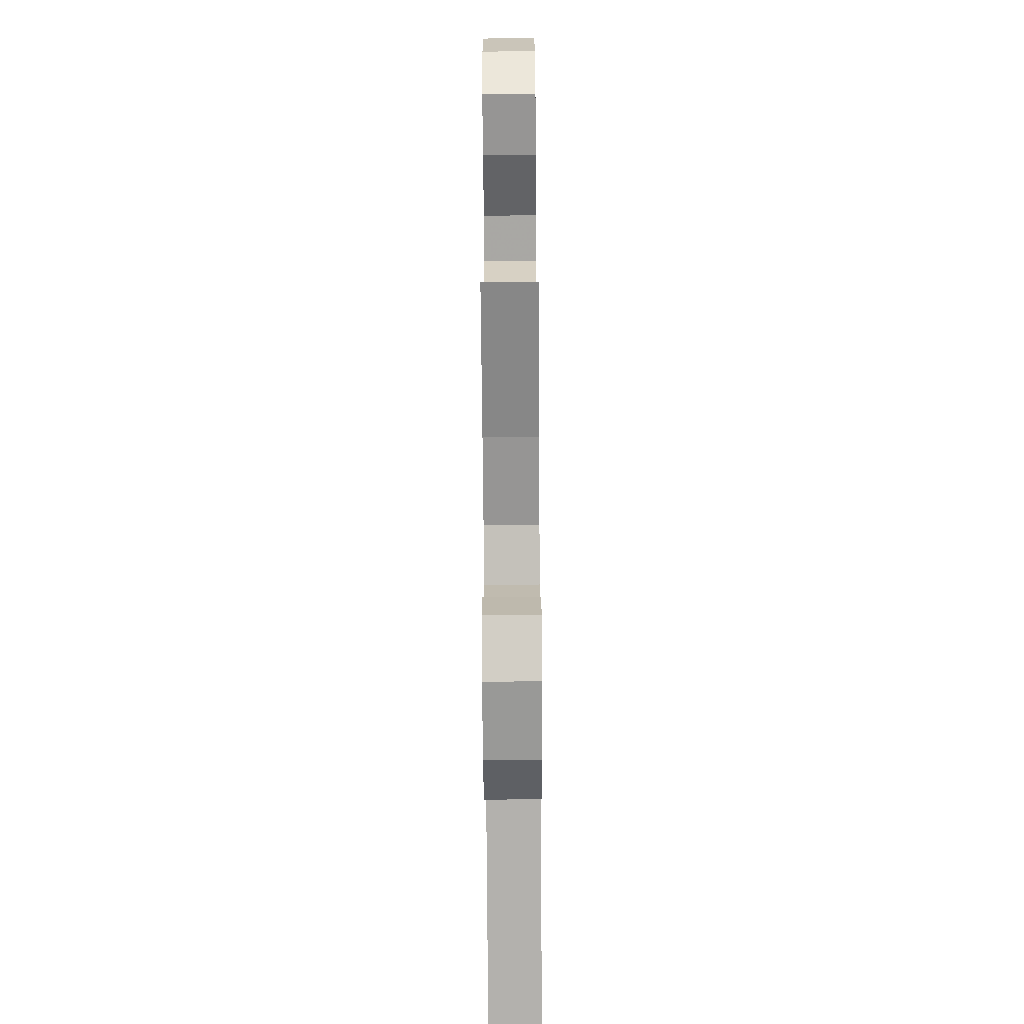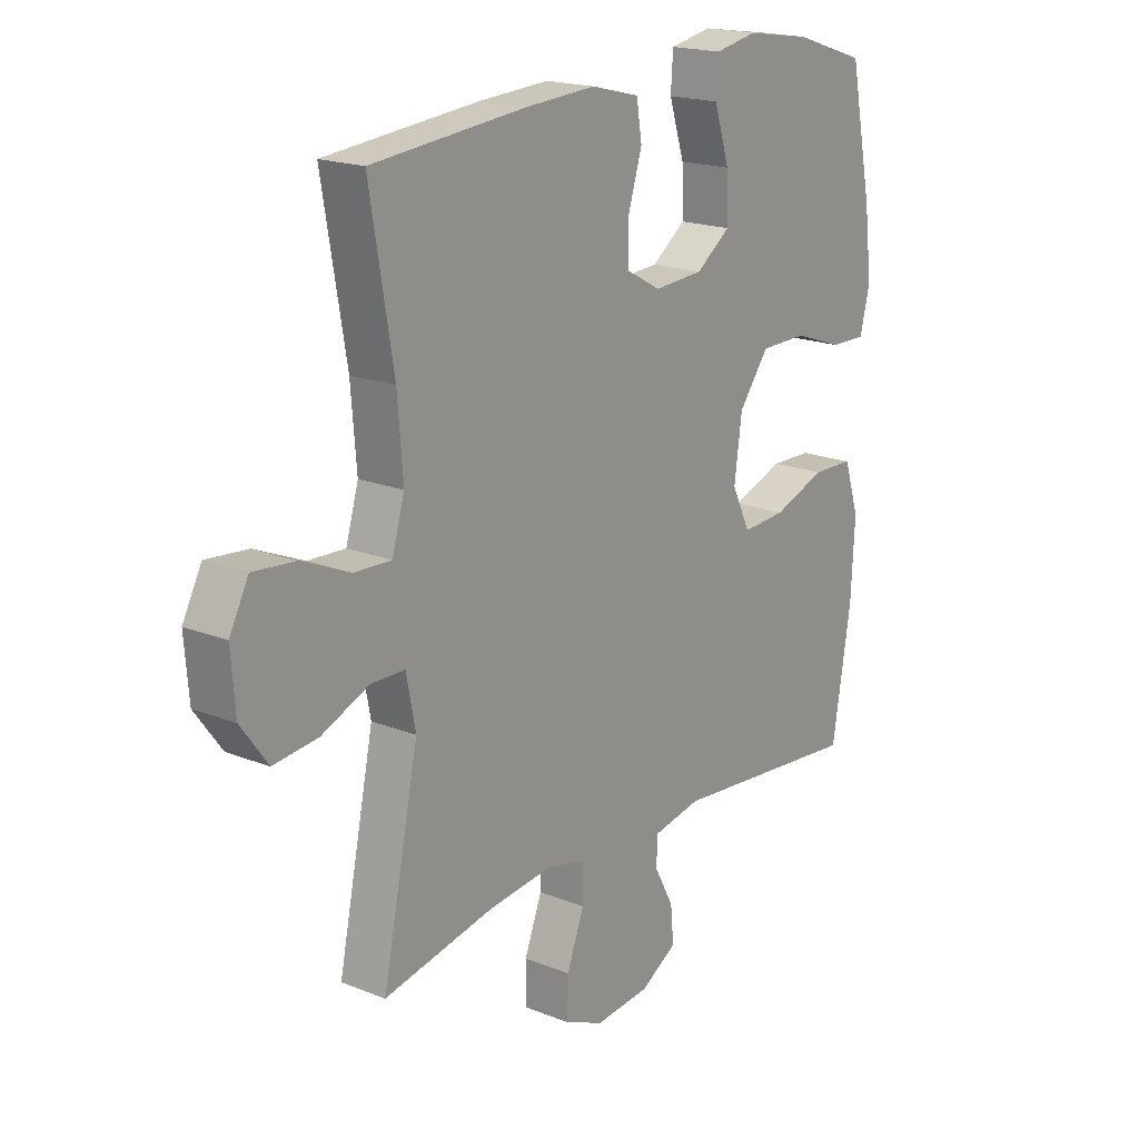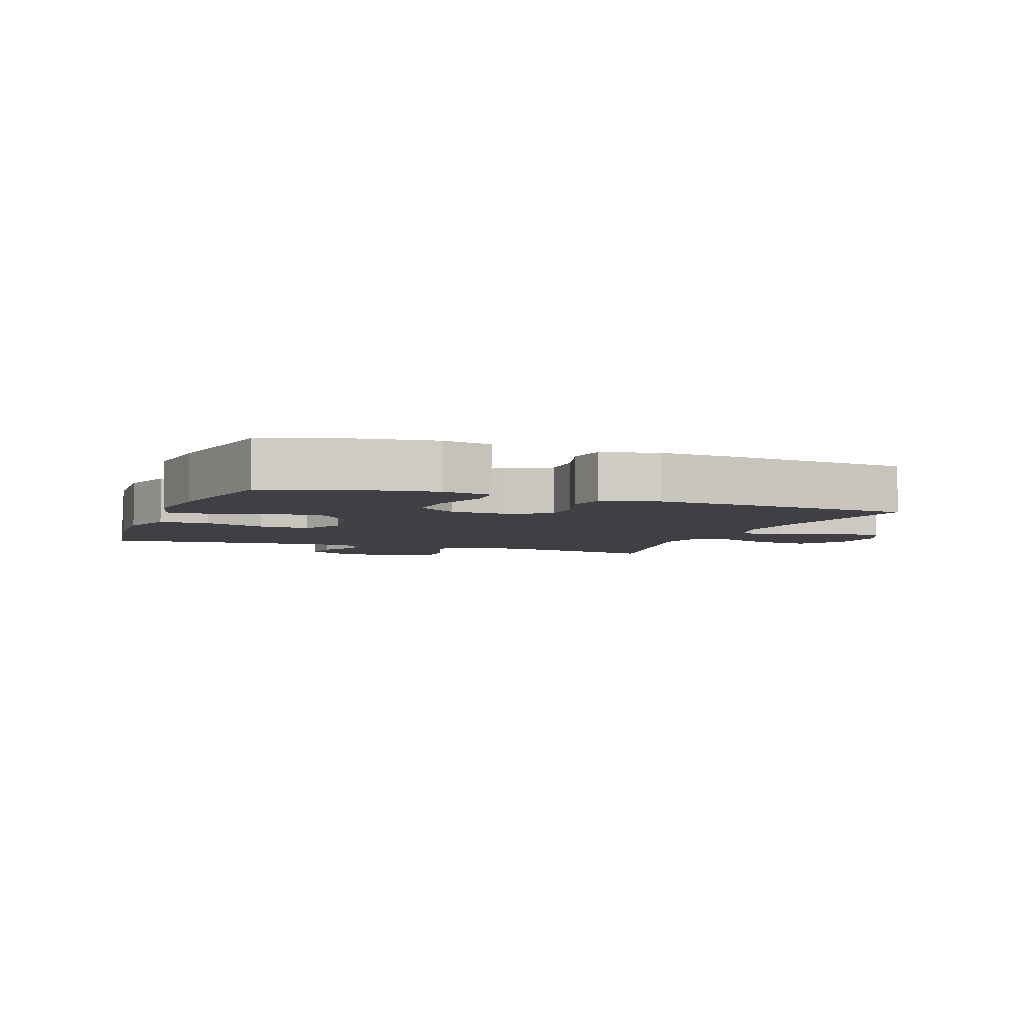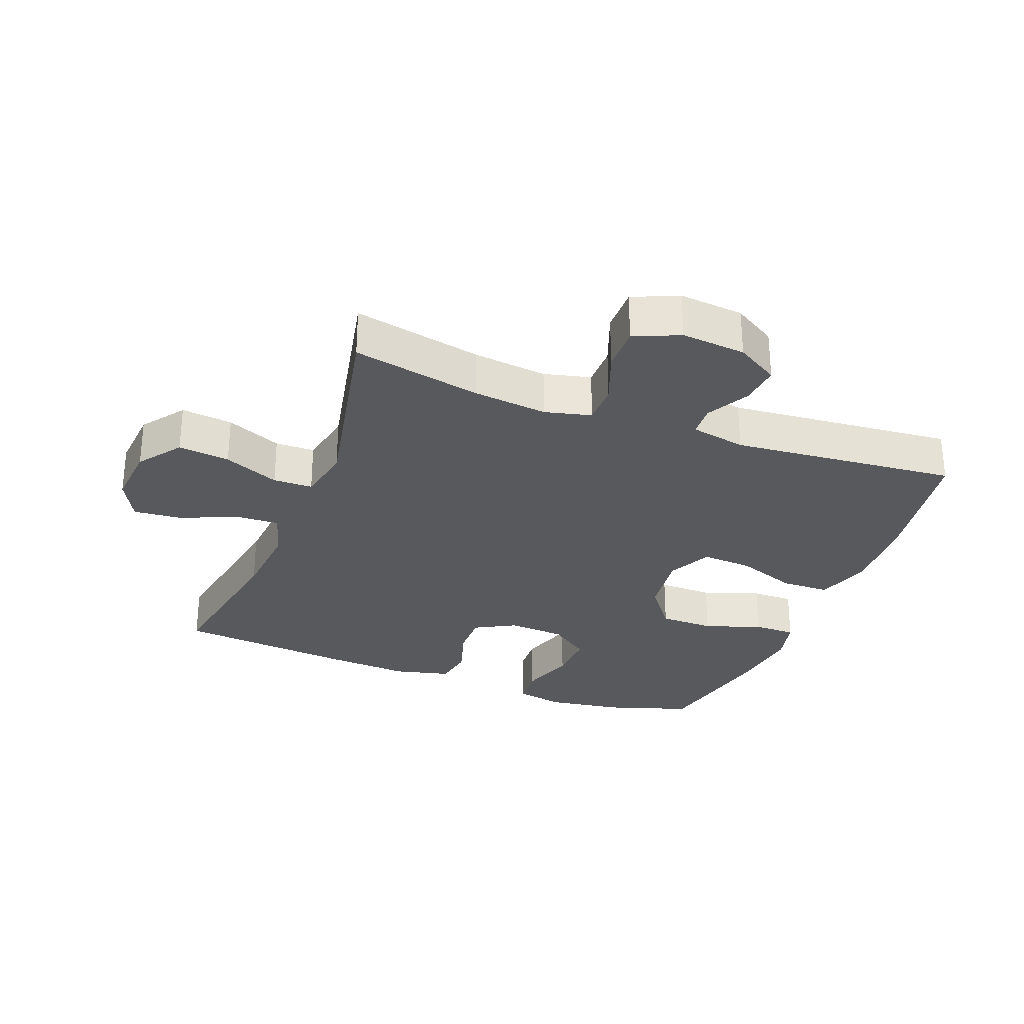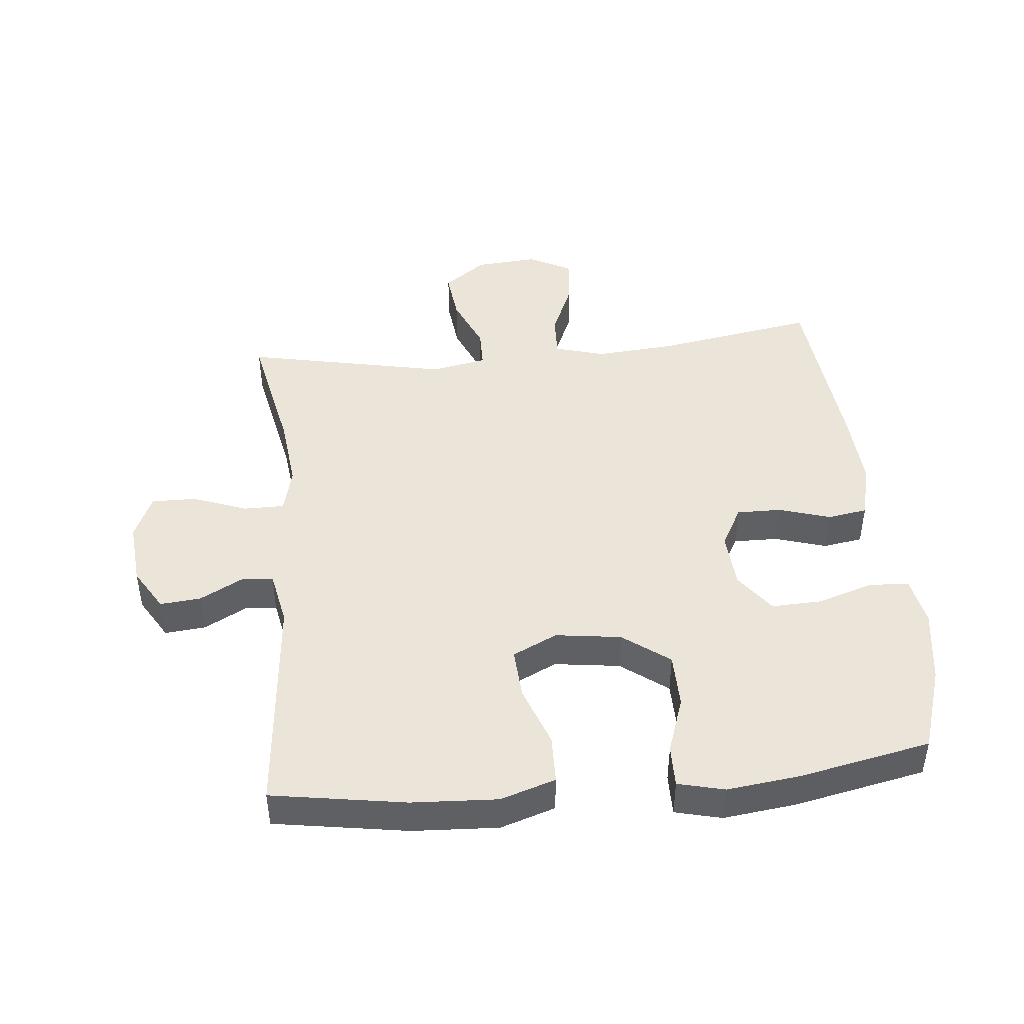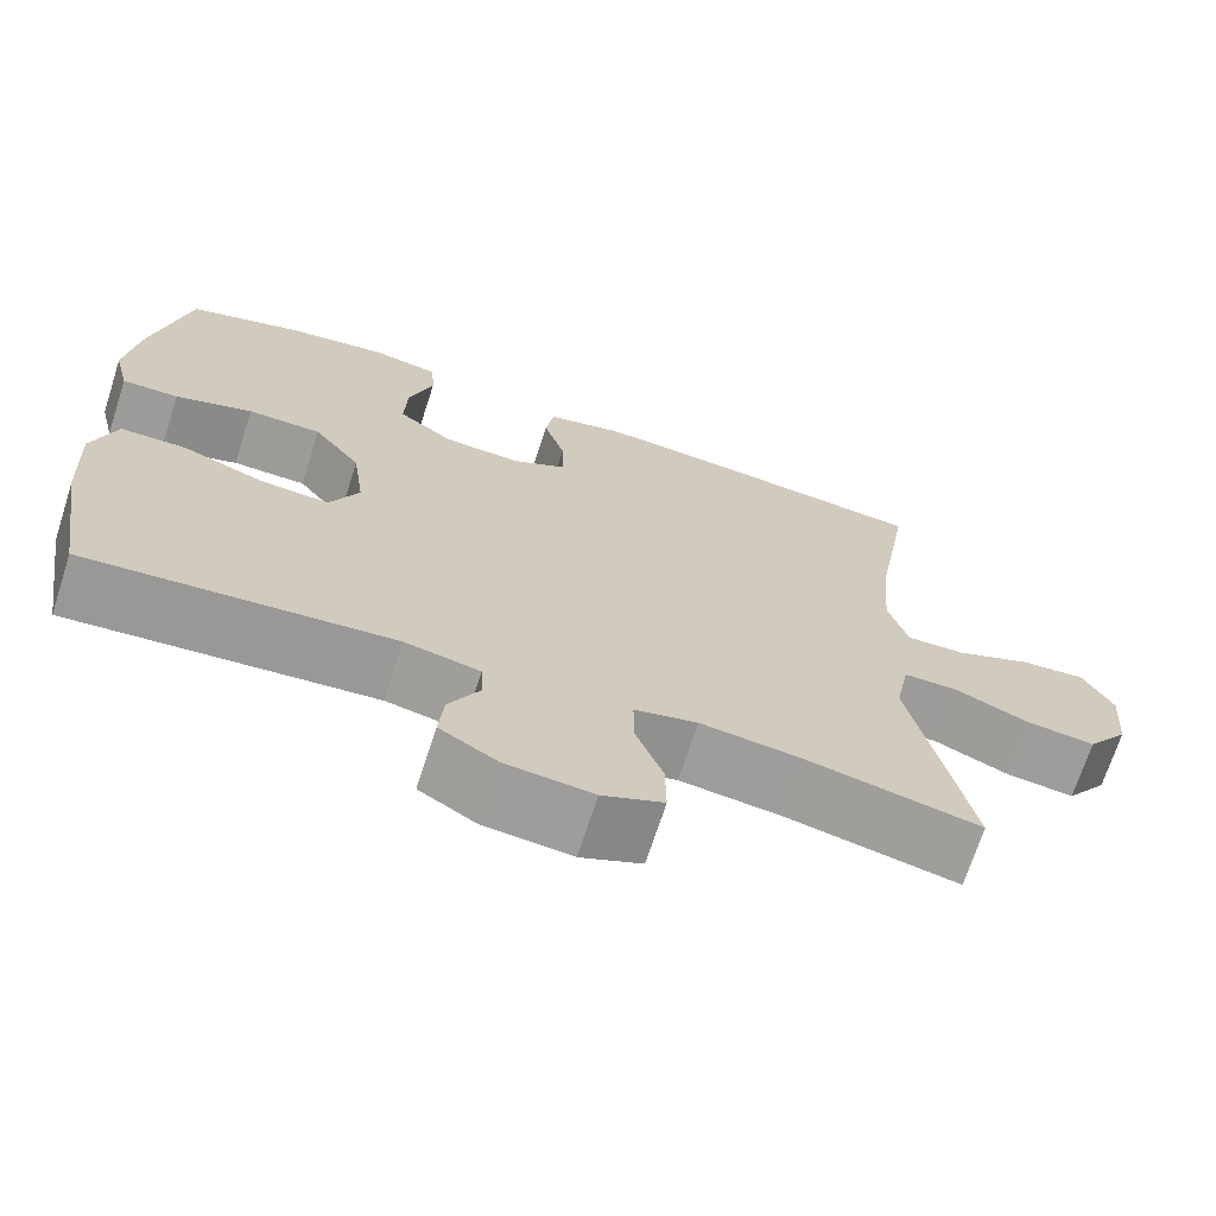
<metadata>
{"format":"obj","ext":"obj","renderer":"f3d","projection":"perspective","resolution":1024,"background":"white","views":[{"elev":-73.9,"azim":90.4,"up":"+Z"},{"elev":18.7,"azim":127.3,"up":"+Z"},{"elev":-5.0,"azim":-20.5,"up":"+Y"},{"elev":-29.3,"azim":158.9,"up":"+Y"},{"elev":44.9,"azim":-95.6,"up":"+Y"},{"elev":-69.8,"azim":-17.9,"up":"+Z"}]}
</metadata>
<code>
v -0.5 0.07 -0.5
v -0.534 0.07 -0.29
v -0.541 0.07 -0.156
v -0.513 0.07 -0.07
v -0.437 0.07 -0.068
v -0.341 0.07 -0.103
v -0.261 0.07 -0.108
v -0.227 0.07 -0.038
v -0.241 0.07 0.065
v -0.296 0.07 0.138
v -0.382 0.07 0.139
v -0.472 0.07 0.108
v -0.538 0.07 0.107
v -0.556 0.07 0.18
v -0.542 0.07 0.294
v -0.5 0.07 0.5
v -0.368 0.07 0.543
v -0.249 0.07 0.561
v -0.172 0.07 0.546
v -0.168 0.07 0.484
v -0.196 0.07 0.396
v -0.199 0.07 0.317
v -0.136 0.07 0.271
v -0.046 0.07 0.265
v 0.018 0.07 0.3
v 0.017 0.07 0.37
v -0.008 0.07 0.451
v 0.002 0.07 0.513
v 0.09 0.07 0.535
v 0.22 0.07 0.527
v 0.5 0.07 0.5
v 0.457 0.07 0.247
v 0.447 0.07 0.122
v 0.47 0.07 0.044
v 0.538 0.07 0.047
v 0.627 0.07 0.085
v 0.703 0.07 0.092
v 0.738 0.07 0.025
v 0.73 0.07 -0.073
v 0.681 0.07 -0.14
v 0.6 0.07 -0.131
v 0.513 0.07 -0.094
v 0.451 0.07 -0.095
v 0.434 0.07 -0.182
v 0.5 0.07 -0.5
v 0.298 0.07 -0.459
v 0.181 0.07 -0.446
v 0.108 0.07 -0.464
v 0.108 0.07 -0.528
v 0.14 0.07 -0.612
v 0.141 0.07 -0.683
v 0.07 0.07 -0.714
v -0.031 0.07 -0.705
v -0.098 0.07 -0.665
v -0.092 0.07 -0.601
v -0.056 0.07 -0.534
v -0.059 0.07 -0.484
v -0.146 0.07 -0.467
v -0.5 0 -0.5
v -0.534 0 -0.29
v -0.541 0 -0.156
v -0.513 0 -0.07
v -0.437 0 -0.068
v -0.341 0 -0.103
v -0.261 0 -0.108
v -0.227 0 -0.038
v -0.241 0 0.065
v -0.296 0 0.138
v -0.382 0 0.139
v -0.472 0 0.108
v -0.538 0 0.107
v -0.556 0 0.18
v -0.542 0 0.294
v -0.5 0 0.5
v -0.368 0 0.543
v -0.249 0 0.561
v -0.172 0 0.546
v -0.168 0 0.484
v -0.196 0 0.396
v -0.199 0 0.317
v -0.136 0 0.271
v -0.046 0 0.265
v 0.018 0 0.3
v 0.017 0 0.37
v -0.008 0 0.451
v 0.002 0 0.513
v 0.09 0 0.535
v 0.22 0 0.527
v 0.5 0 0.5
v 0.457 0 0.247
v 0.447 0 0.122
v 0.47 0 0.044
v 0.538 0 0.047
v 0.627 0 0.085
v 0.703 0 0.092
v 0.738 0 0.025
v 0.73 0 -0.073
v 0.681 0 -0.14
v 0.6 0 -0.131
v 0.513 0 -0.094
v 0.451 0 -0.095
v 0.434 0 -0.182
v 0.5 0 -0.5
v 0.298 0 -0.459
v 0.181 0 -0.446
v 0.108 0 -0.464
v 0.108 0 -0.528
v 0.14 0 -0.612
v 0.141 0 -0.683
v 0.07 0 -0.714
v -0.031 0 -0.705
v -0.098 0 -0.665
v -0.092 0 -0.601
v -0.056 0 -0.534
v -0.059 0 -0.484
v -0.146 0 -0.467
f 54 55 56
f 53 54 56
f 52 53 56
f 51 52 56
f 50 51 56
f 49 50 56
f 48 49 56 57
f 47 48 57 58
f 44 45 46
f 43 44 46 47
f 40 41 42
f 39 40 42
f 38 39 42
f 37 38 42
f 36 37 42
f 35 36 42
f 34 35 42 43
f 43 47 58
f 34 43 58
f 33 34 58
f 30 31 32
f 29 30 32
f 28 29 32
f 27 28 32
f 26 27 32
f 25 26 32 33
f 19 20 21
f 18 19 21
f 17 18 21
f 16 17 21
f 15 16 21
f 14 15 21
f 13 14 21
f 12 13 21
f 11 12 21
f 10 11 21 22
f 9 10 22 23
f 4 5 6
f 3 4 6
f 2 3 6
f 1 2 6
f 58 1 6
f 58 6 7
f 58 7 8
f 33 58 8
f 25 33 8
f 24 25 8
f 8 9 23 24
f 114 113 112
f 114 112 111
f 114 111 110
f 114 110 109
f 114 109 108
f 114 108 107
f 115 114 107 106
f 116 115 106 105
f 104 103 102
f 105 104 102 101
f 100 99 98
f 100 98 97
f 100 97 96
f 100 96 95
f 100 95 94
f 100 94 93
f 101 100 93 92
f 116 105 101
f 116 101 92
f 116 92 91
f 90 89 88
f 90 88 87
f 90 87 86
f 90 86 85
f 90 85 84
f 91 90 84 83
f 79 78 77
f 79 77 76
f 79 76 75
f 79 75 74
f 79 74 73
f 79 73 72
f 79 72 71
f 79 71 70
f 79 70 69
f 80 79 69 68
f 81 80 68 67
f 64 63 62
f 64 62 61
f 64 61 60
f 64 60 59
f 64 59 116
f 65 64 116
f 66 65 116
f 66 116 91
f 66 91 83
f 66 83 82
f 82 81 67 66
f 1 59 60 2
f 2 60 61 3
f 3 61 62 4
f 4 62 63 5
f 5 63 64 6
f 6 64 65 7
f 7 65 66 8
f 8 66 67 9
f 9 67 68 10
f 10 68 69 11
f 11 69 70 12
f 12 70 71 13
f 13 71 72 14
f 14 72 73 15
f 15 73 74 16
f 16 74 75 17
f 17 75 76 18
f 18 76 77 19
f 19 77 78 20
f 20 78 79 21
f 21 79 80 22
f 22 80 81 23
f 23 81 82 24
f 24 82 83 25
f 25 83 84 26
f 26 84 85 27
f 27 85 86 28
f 28 86 87 29
f 29 87 88 30
f 30 88 89 31
f 31 89 90 32
f 32 90 91 33
f 33 91 92 34
f 34 92 93 35
f 35 93 94 36
f 36 94 95 37
f 37 95 96 38
f 38 96 97 39
f 39 97 98 40
f 40 98 99 41
f 41 99 100 42
f 42 100 101 43
f 43 101 102 44
f 44 102 103 45
f 45 103 104 46
f 46 104 105 47
f 47 105 106 48
f 48 106 107 49
f 49 107 108 50
f 50 108 109 51
f 51 109 110 52
f 52 110 111 53
f 53 111 112 54
f 54 112 113 55
f 55 113 114 56
f 56 114 115 57
f 57 115 116 58
f 58 116 59 1

</code>
